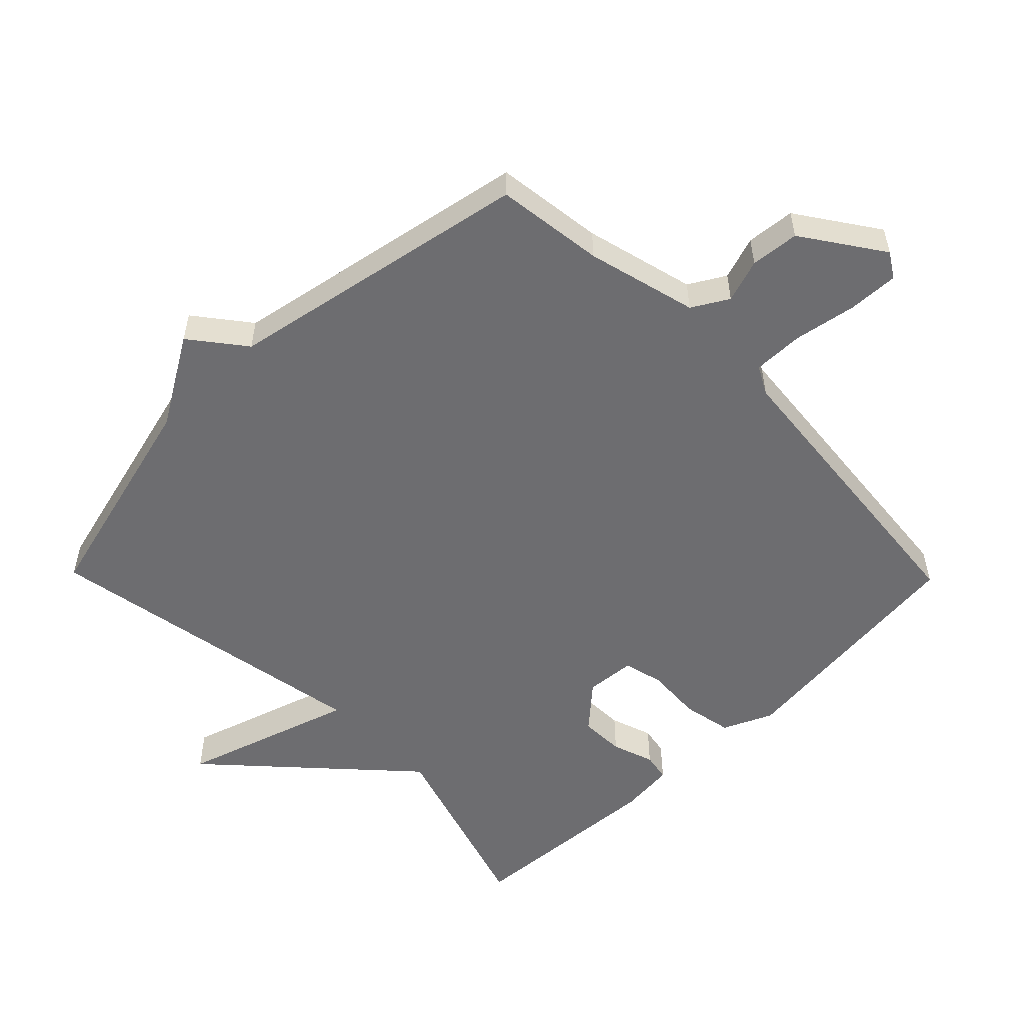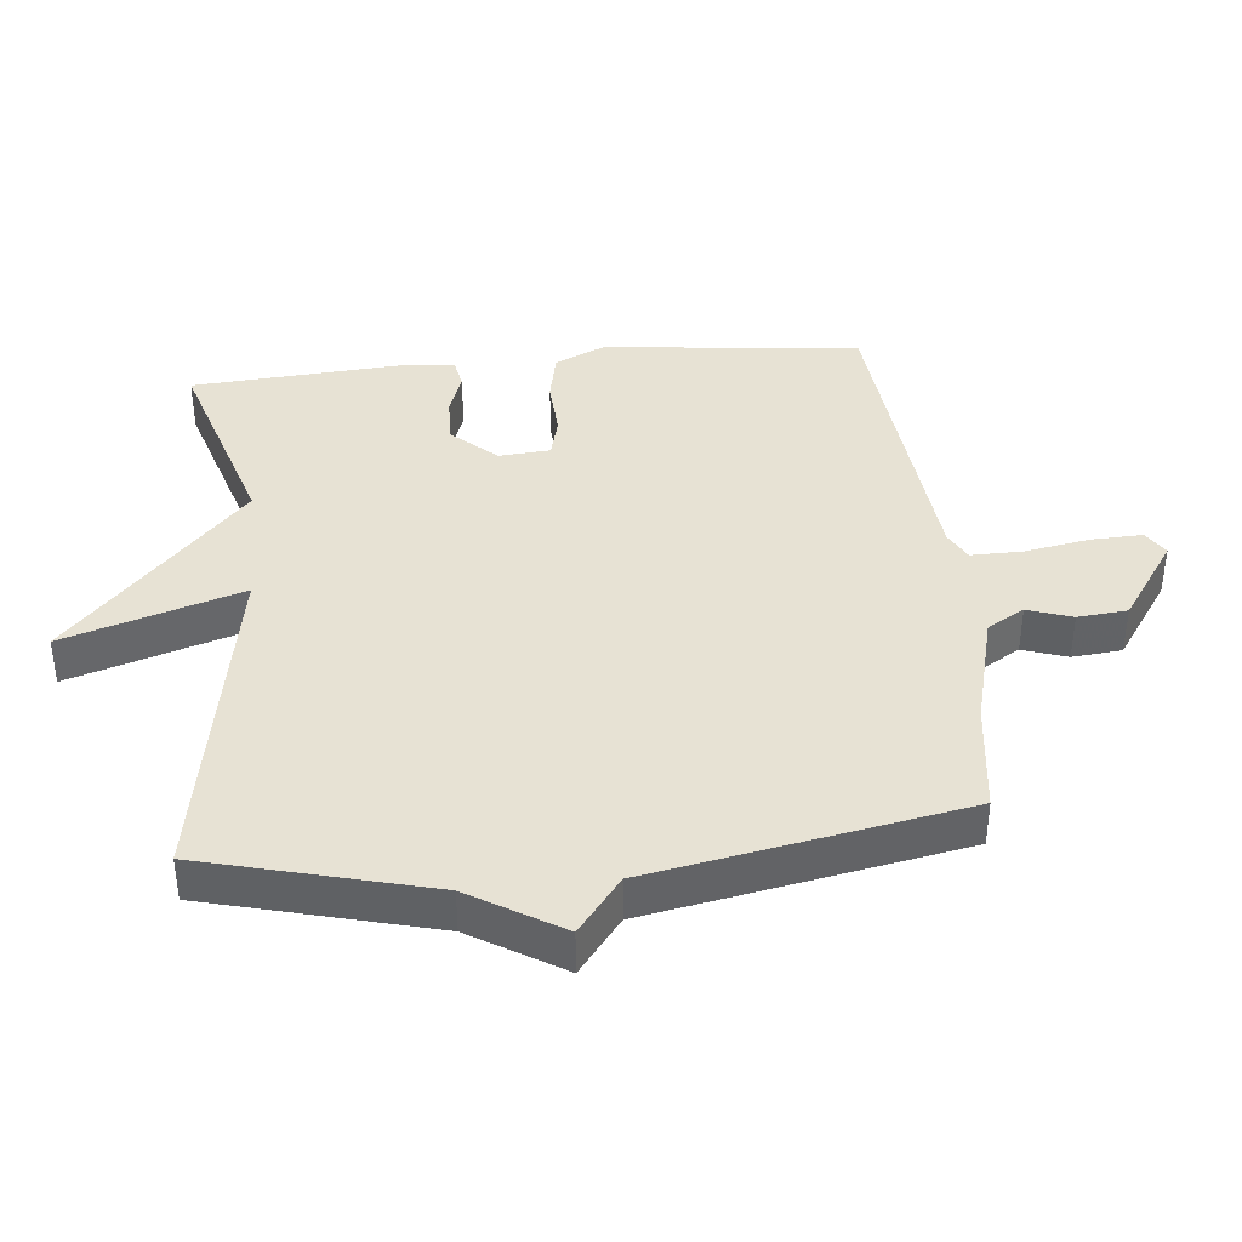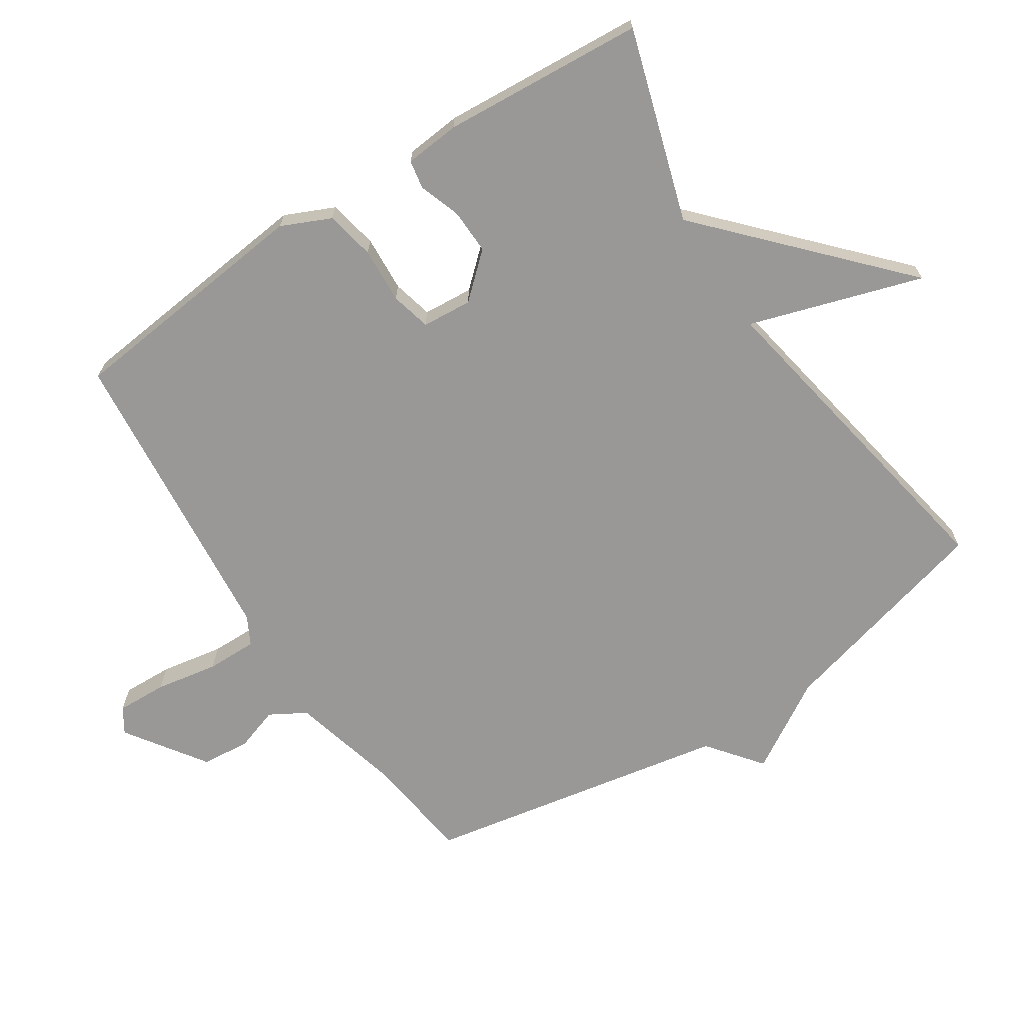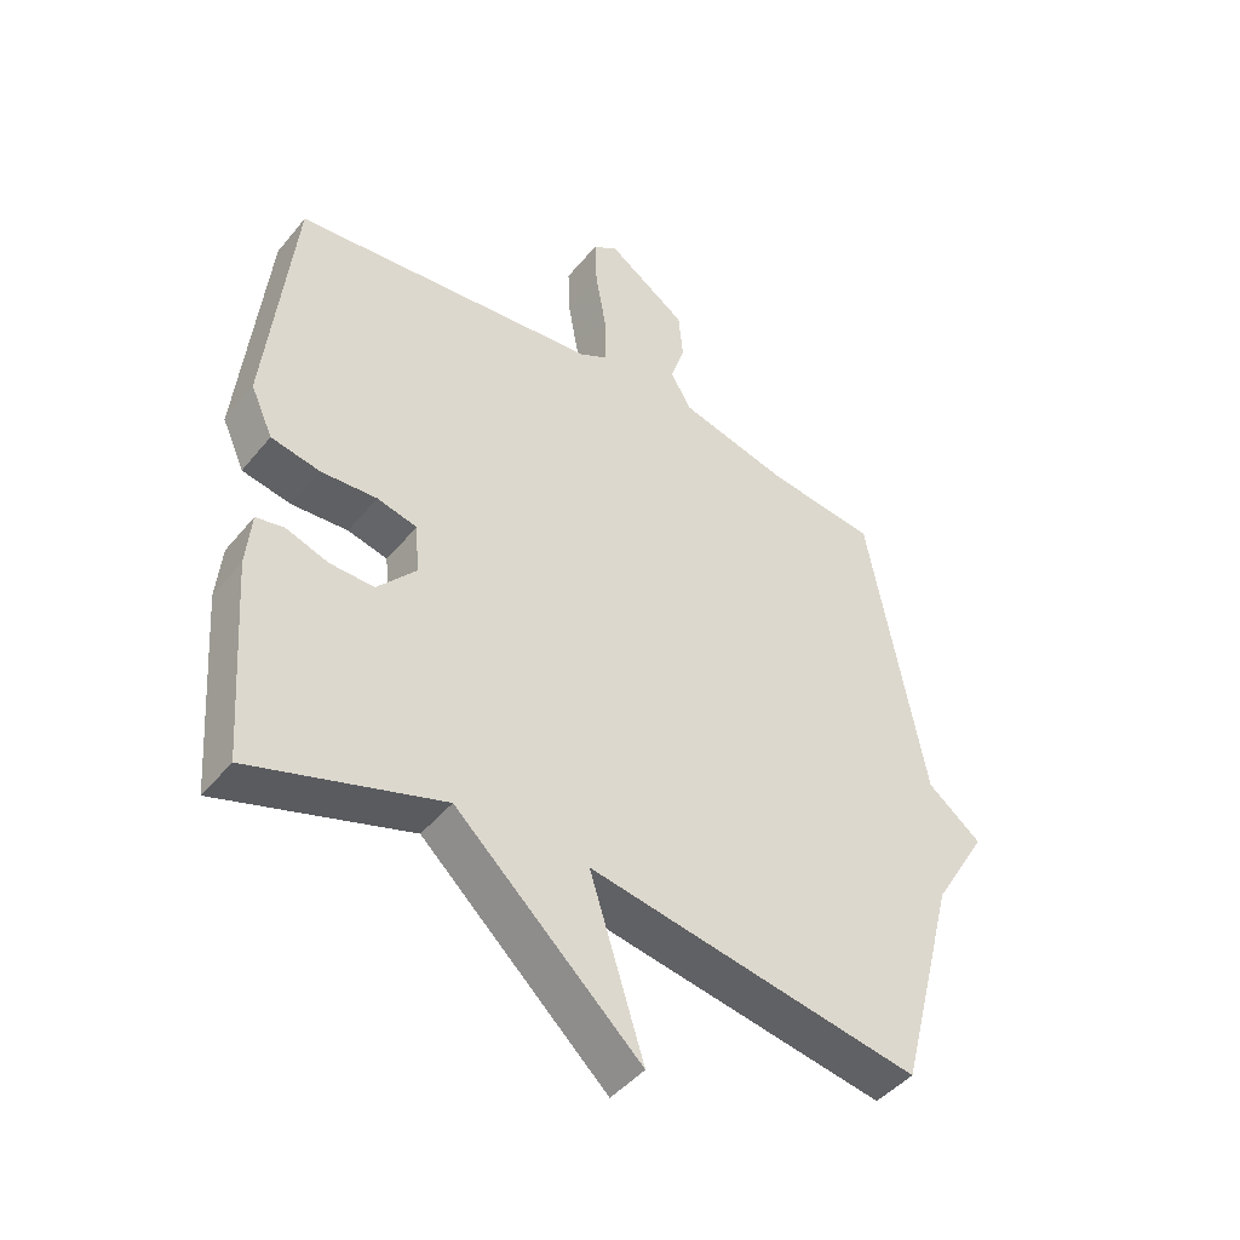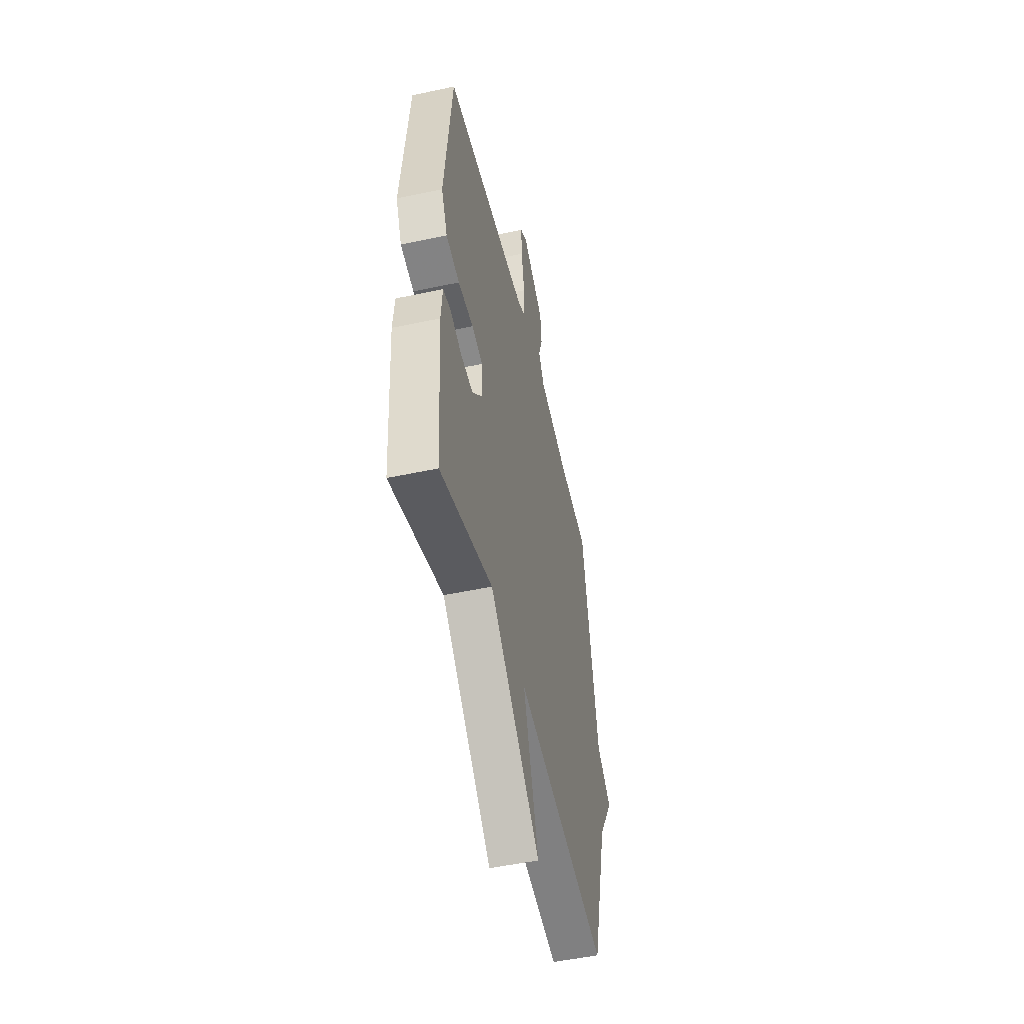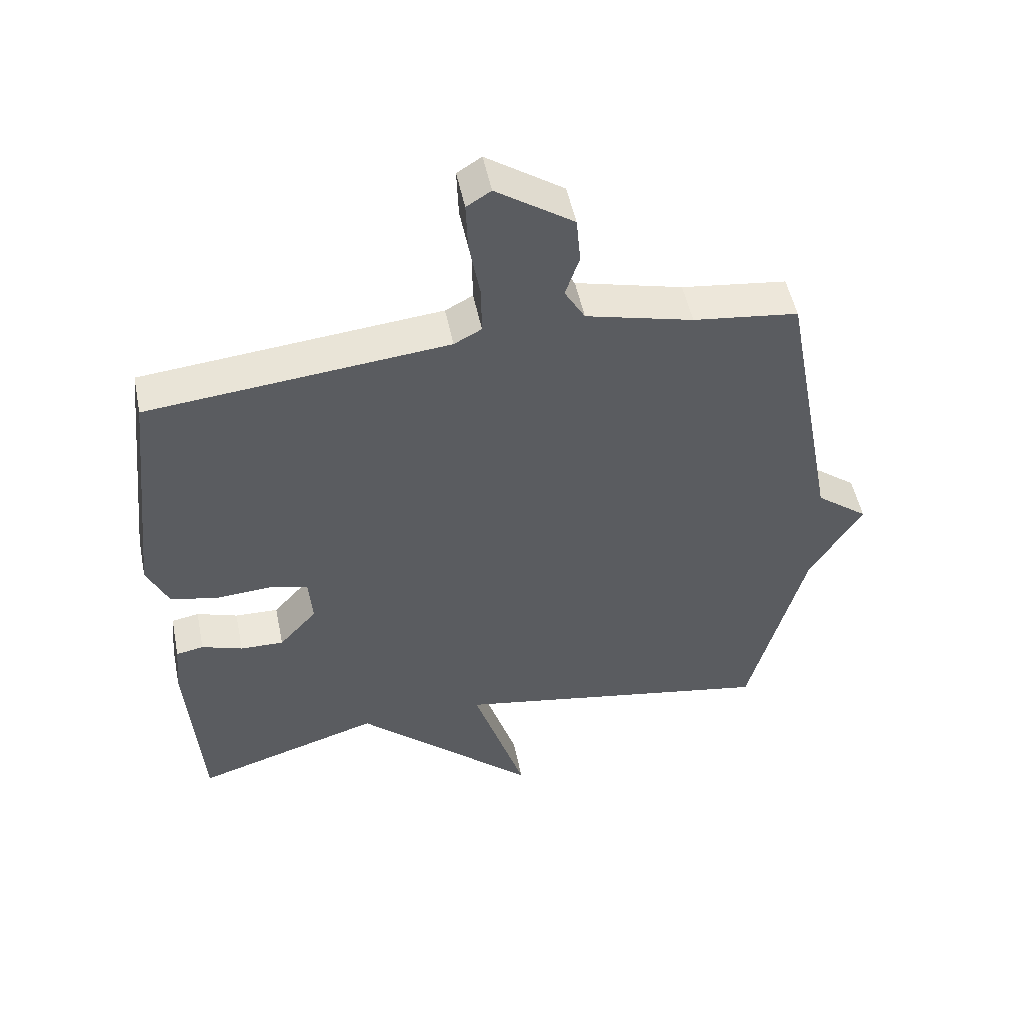
<metadata>
{"format":"obj","ext":"obj","renderer":"f3d","projection":"perspective","resolution":1024,"background":"white","views":[{"elev":-54.1,"azim":-45.6,"up":"+Y"},{"elev":39.7,"azim":-95.6,"up":"+Y"},{"elev":-68.6,"azim":123.2,"up":"+Y"},{"elev":-44.8,"azim":143.5,"up":"+Z"},{"elev":-50.4,"azim":103.2,"up":"+Z"},{"elev":51.2,"azim":168.5,"up":"+Z"}]}
</metadata>
<code>
v -0.5 0.07 -0.5
v -0.587 0.07 -0.164
v -0.669 0.07 -0.028
v -0.587 0.07 0.036
v -0.5 0.07 0.5
v -0.335 0.07 0.521
v -0.167 0.07 0.564
v -0.135 0.07 0.619
v -0.157 0.07 0.685
v -0.15 0.07 0.759
v -0.029 0.07 0.842
v 0.009 0.07 0.818
v 0.006 0.07 0.741
v -0.011 0.07 0.646
v -0.012 0.07 0.569
v 0.031 0.07 0.546
v 0.5 0.07 0.5
v 0.541 0.07 0.118
v 0.507 0.07 0.043
v 0.432 0.07 0.028
v 0.347 0.07 0.033
v 0.286 0.07 0.018
v 0.28 0.07 -0.058
v 0.339 0.07 -0.124
v 0.407 0.07 -0.122
v 0.471 0.07 -0.1
v 0.514 0.07 -0.108
v 0.522 0.07 -0.192
v 0.5 0.07 -0.5
v 0.208 0.07 -0.409
v -0.075 0.07 -0.672
v 0.008 0.07 -0.409
v -0.5 0 -0.5
v -0.587 0 -0.164
v -0.669 0 -0.028
v -0.587 0 0.036
v -0.5 0 0.5
v -0.335 0 0.521
v -0.167 0 0.564
v -0.135 0 0.619
v -0.157 0 0.685
v -0.15 0 0.759
v -0.029 0 0.842
v 0.009 0 0.818
v 0.006 0 0.741
v -0.011 0 0.646
v -0.012 0 0.569
v 0.031 0 0.546
v 0.5 0 0.5
v 0.541 0 0.118
v 0.507 0 0.043
v 0.432 0 0.028
v 0.347 0 0.033
v 0.286 0 0.018
v 0.28 0 -0.058
v 0.339 0 -0.124
v 0.407 0 -0.122
v 0.471 0 -0.1
v 0.514 0 -0.108
v 0.522 0 -0.192
v 0.5 0 -0.5
v 0.208 0 -0.409
v -0.075 0 -0.672
v 0.008 0 -0.409
f 30 31 32
f 28 29 30
f 27 28 30
f 26 27 30
f 25 26 30
f 24 25 30 32
f 32 1 2
f 24 32 2
f 23 24 2
f 19 20 21
f 18 19 21
f 17 18 21
f 16 17 21
f 15 16 21 22
f 12 13 14
f 11 12 14
f 10 11 14
f 9 10 14
f 8 9 14
f 7 8 14 15
f 22 23 2
f 15 22 2
f 7 15 2
f 6 7 2
f 2 3 4
f 2 4 5 6
f 64 63 62
f 62 61 60
f 62 60 59
f 62 59 58
f 62 58 57
f 64 62 57 56
f 34 33 64
f 34 64 56
f 34 56 55
f 53 52 51
f 53 51 50
f 53 50 49
f 53 49 48
f 54 53 48 47
f 46 45 44
f 46 44 43
f 46 43 42
f 46 42 41
f 46 41 40
f 47 46 40 39
f 34 55 54
f 34 54 47
f 34 47 39
f 34 39 38
f 36 35 34
f 38 37 36 34
f 1 33 34 2
f 2 34 35 3
f 3 35 36 4
f 4 36 37 5
f 5 37 38 6
f 6 38 39 7
f 7 39 40 8
f 8 40 41 9
f 9 41 42 10
f 10 42 43 11
f 11 43 44 12
f 12 44 45 13
f 13 45 46 14
f 14 46 47 15
f 15 47 48 16
f 16 48 49 17
f 17 49 50 18
f 18 50 51 19
f 19 51 52 20
f 20 52 53 21
f 21 53 54 22
f 22 54 55 23
f 23 55 56 24
f 24 56 57 25
f 25 57 58 26
f 26 58 59 27
f 27 59 60 28
f 28 60 61 29
f 29 61 62 30
f 30 62 63 31
f 31 63 64 32
f 32 64 33 1

</code>
